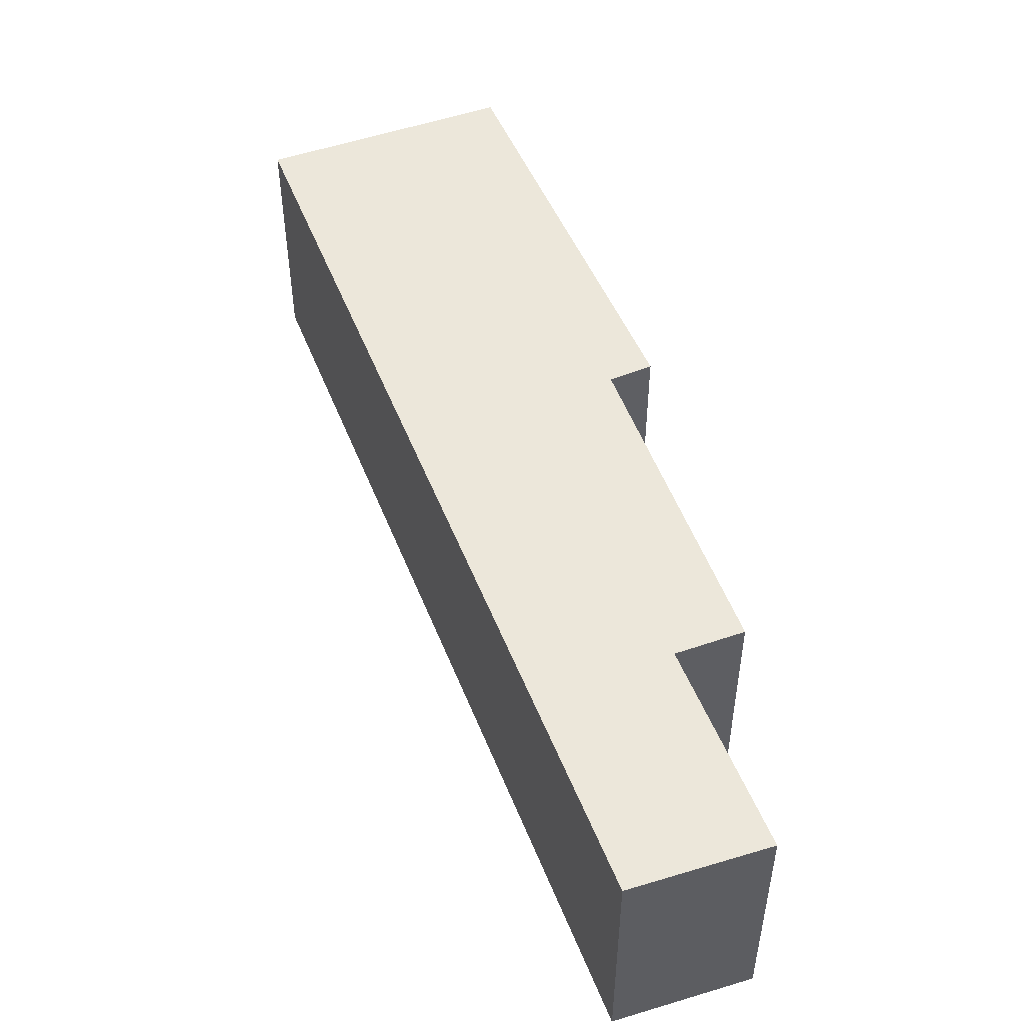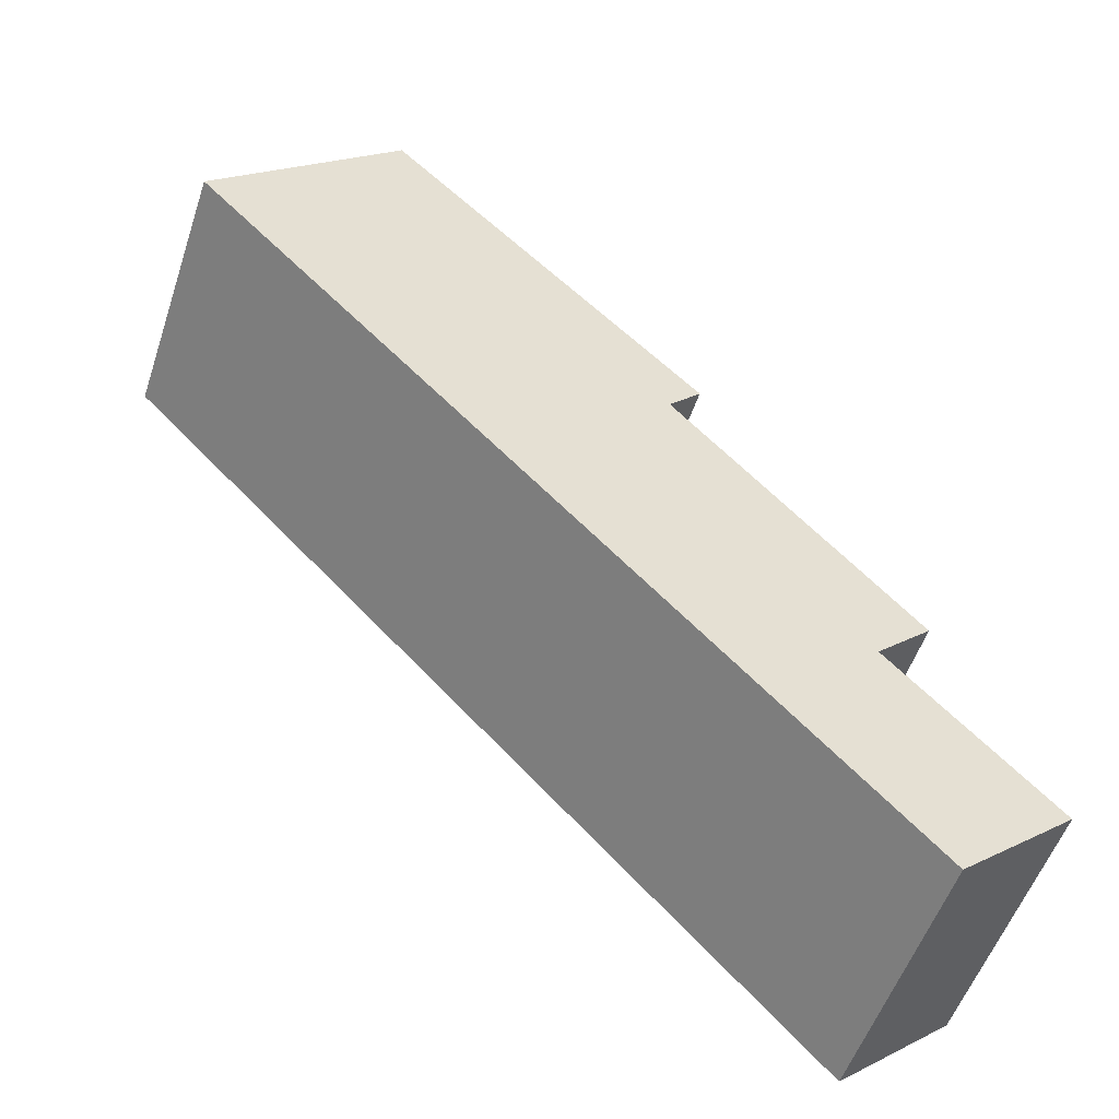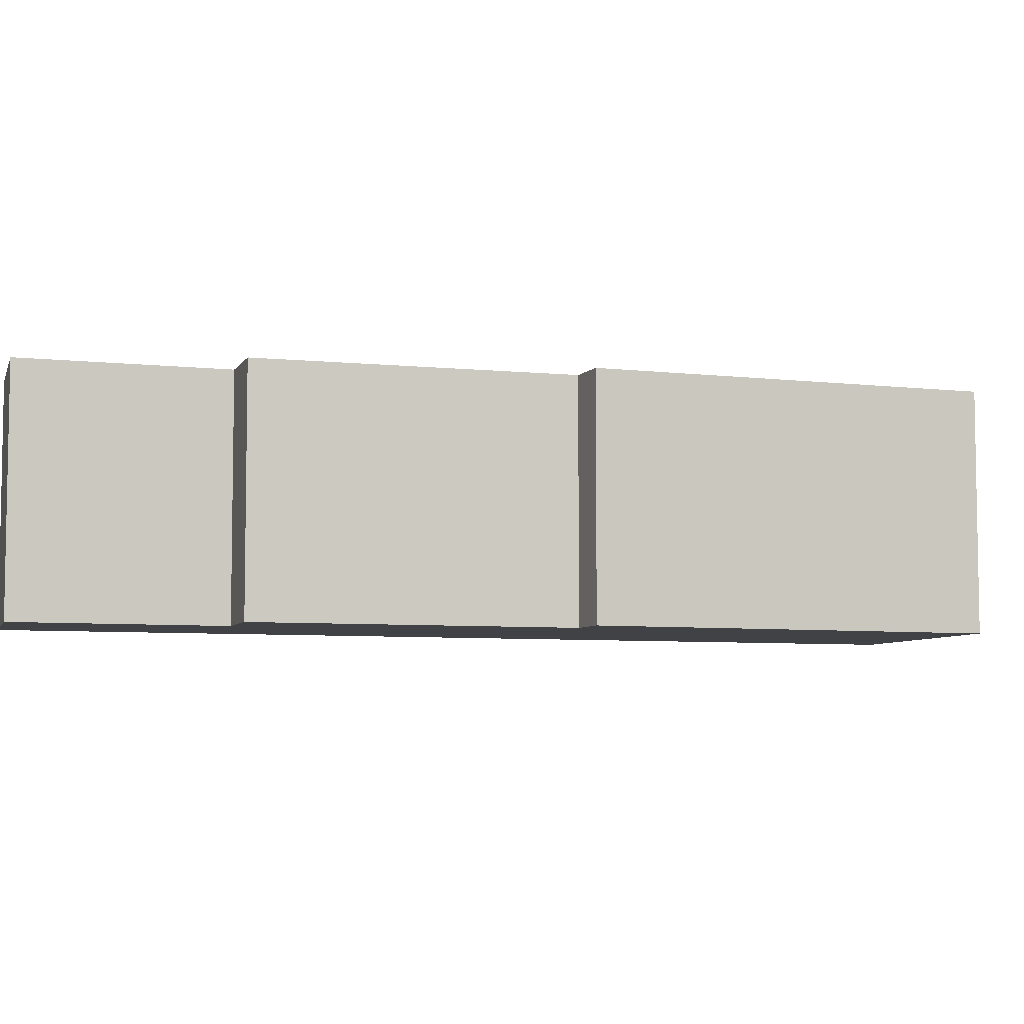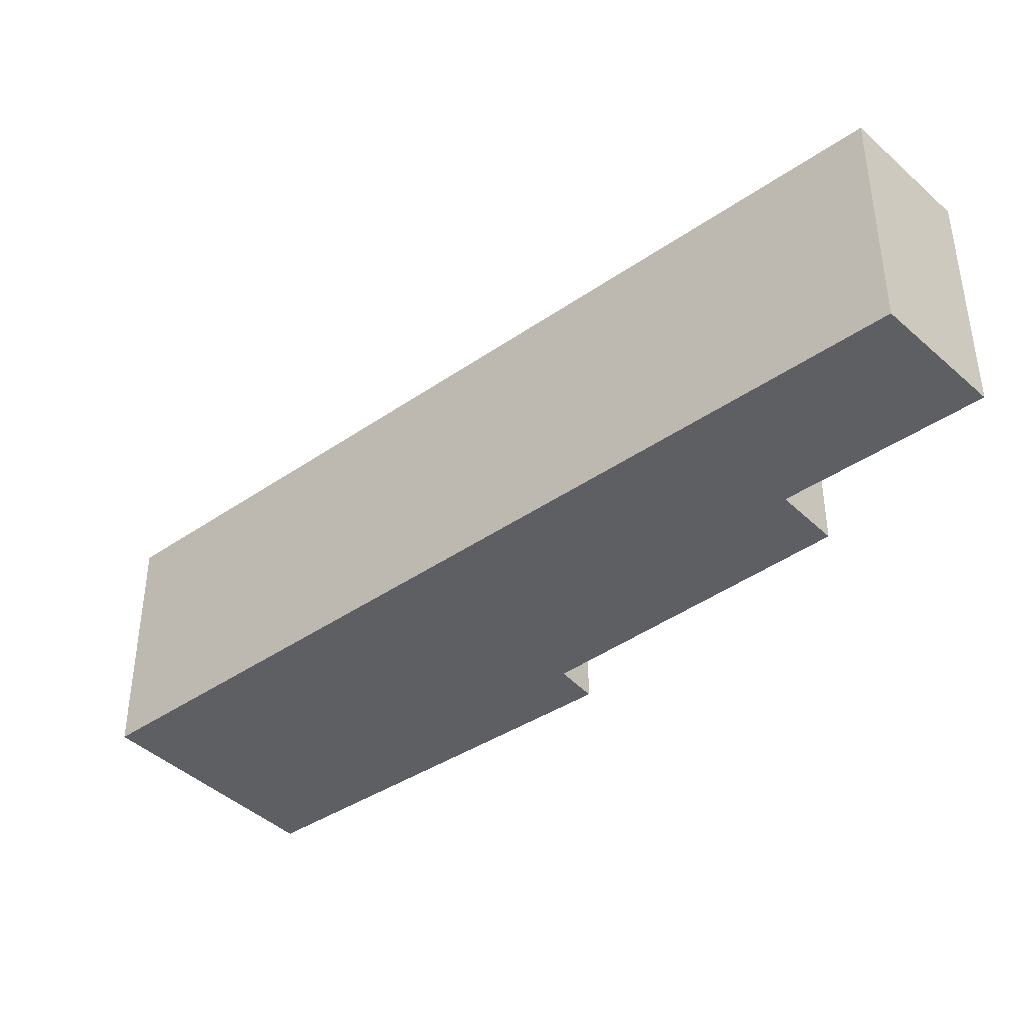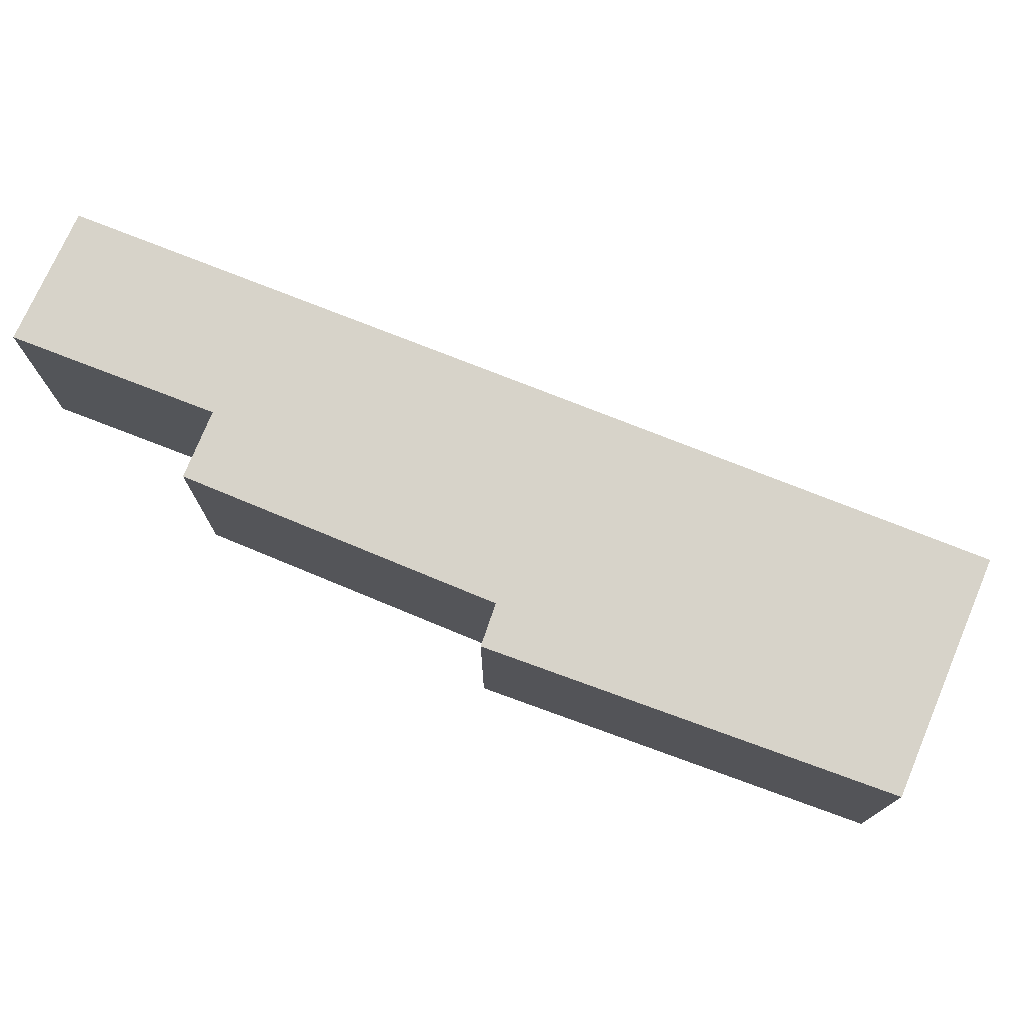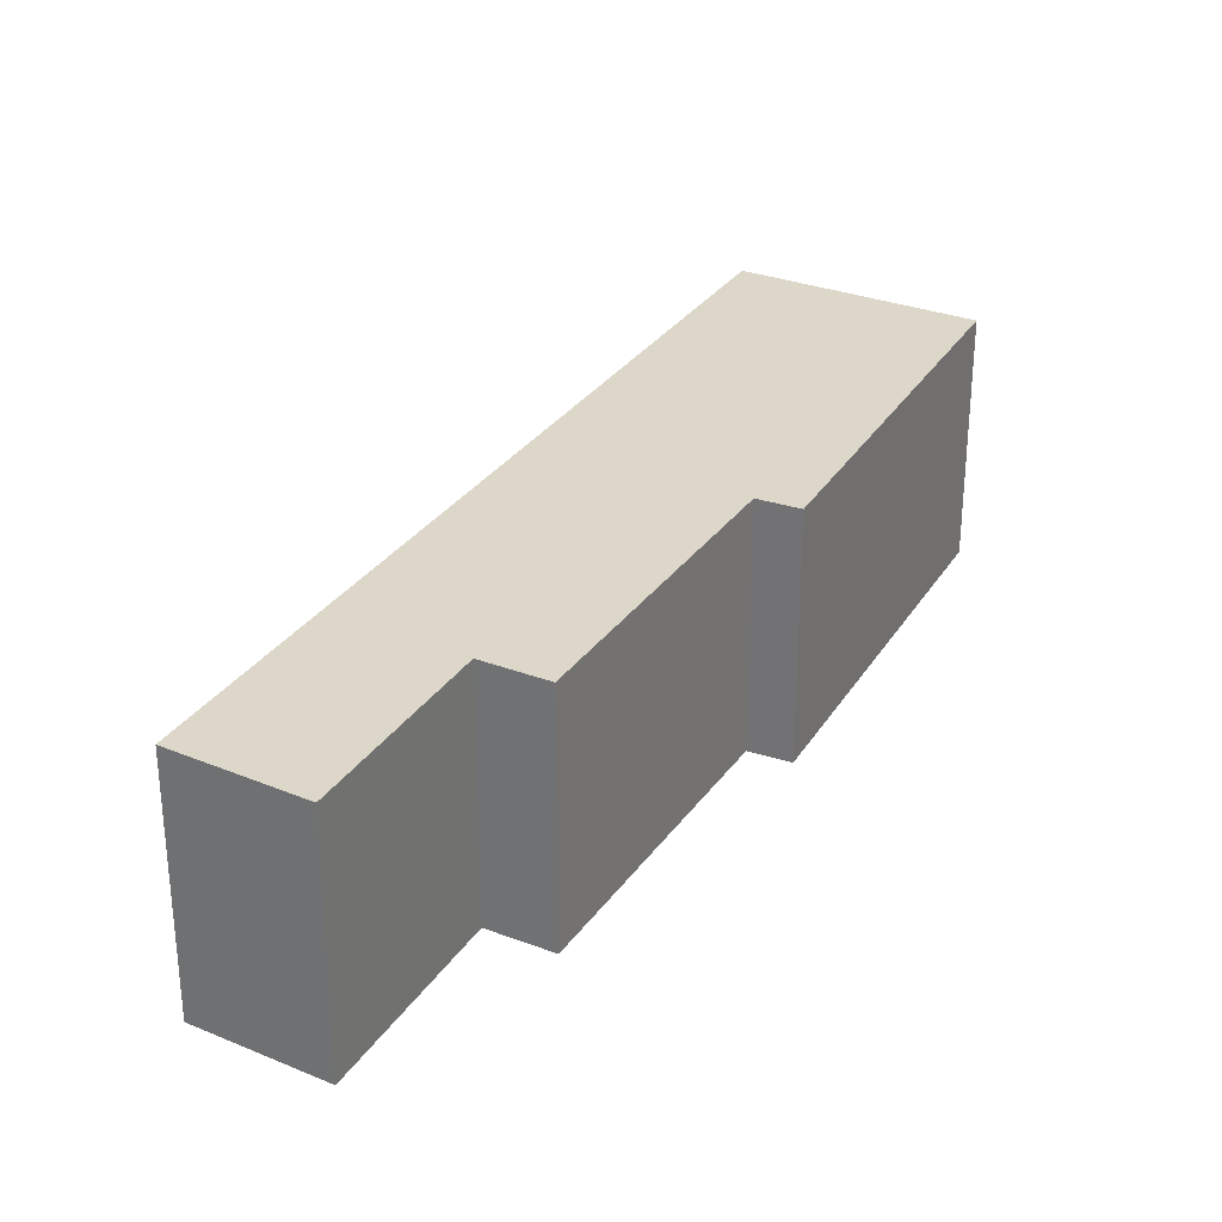
<metadata>
{"format":"obj","ext":"obj","renderer":"f3d","projection":"perspective","resolution":1024,"background":"white","views":[{"elev":51.7,"azim":-157.4,"up":"+Y"},{"elev":-53.0,"azim":161.8,"up":"+Z"},{"elev":-6.2,"azim":-64.4,"up":"+Y"},{"elev":-41.4,"azim":173.9,"up":"+Y"},{"elev":76.3,"azim":-24.6,"up":"+Y"},{"elev":30.3,"azim":-108.2,"up":"+Y"}]}
</metadata>
<code>
v  6.414 2.747 4.443
v  6.517 2.747 8.473
v  8.512 2.747 6.624
v  3.212 2.747 5.221
v  3.547 2.747 4.868
v  1.174 2.747 -1.011
v  1.643 2.747 1.685
v  5.857e-05 2.747 -8.704e-05
v  1.077 2.747 2.212
v  6.414 -2.72e-16 4.443
v  0 0 0
v  1.174 6.188e-17 -1.011
v  1.643 -1.032e-16 1.685
v  1.077 -1.355e-16 2.212
v  3.547 -2.981e-16 4.868
v  3.212 -3.197e-16 5.221
v  6.517 -5.188e-16 8.473
v  8.512 -4.056e-16 6.625
g defaultobject
f 1 2 3
f 2 1 4
f 4 1 5
f 6 5 1
f 5 6 7
f 7 6 8
f 9 5 7
f 10 11 12
f 11 10 13
f 13 10 14
f 14 10 15
f 15 10 16
f 16 10 17
f 17 10 18
f 12 1 10
f 1 12 6
f 8 12 11
f 12 8 6
f 7 11 13
f 11 7 8
f 9 13 14
f 13 9 7
f 5 14 15
f 14 5 9
f 4 15 16
f 15 4 5
f 2 16 17
f 16 2 4
f 18 2 17
f 2 18 3
f 10 3 18
f 3 10 1

</code>
